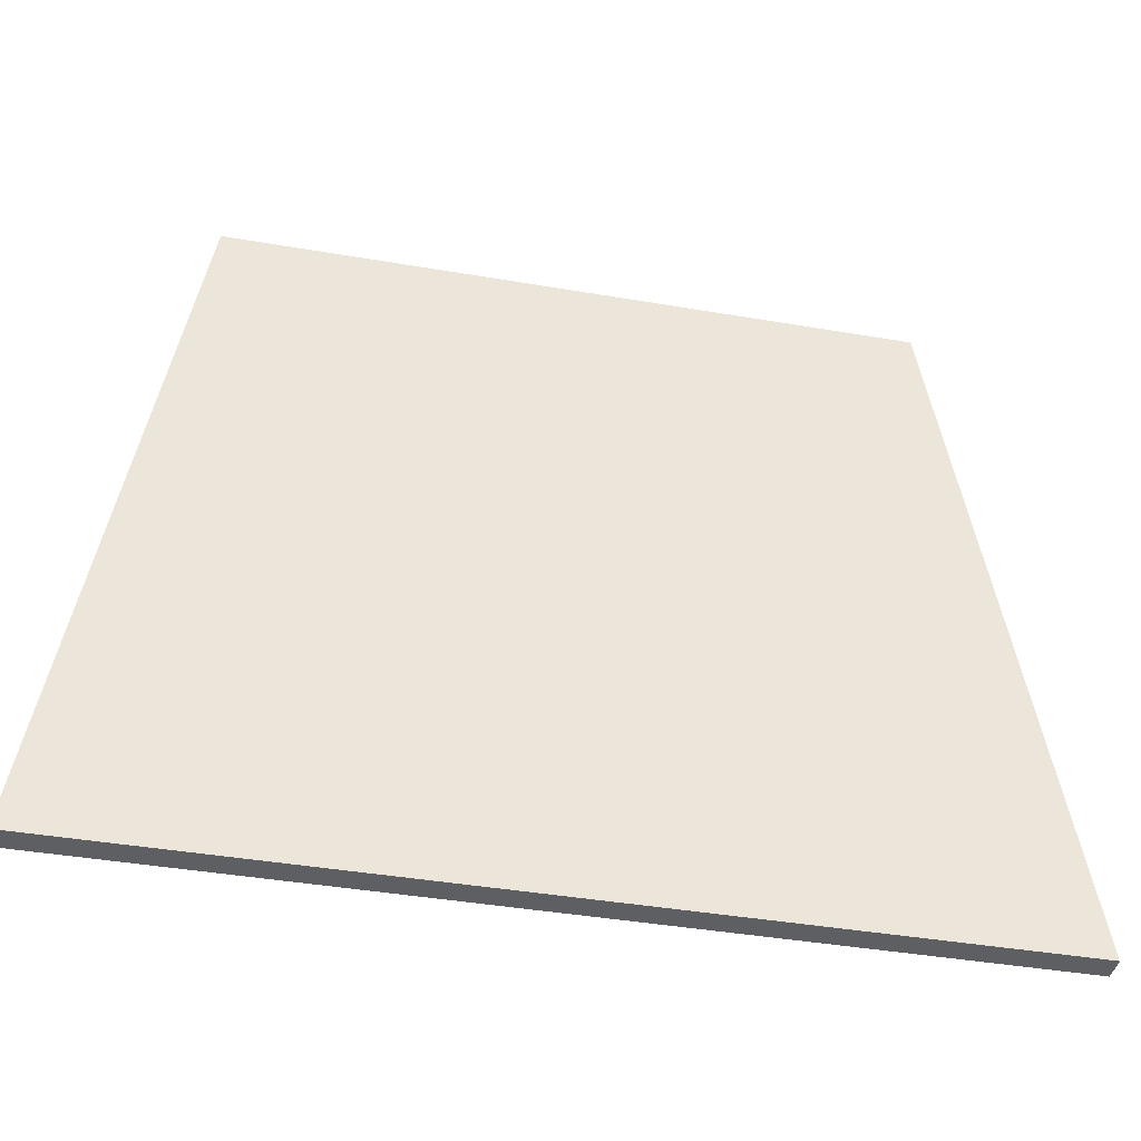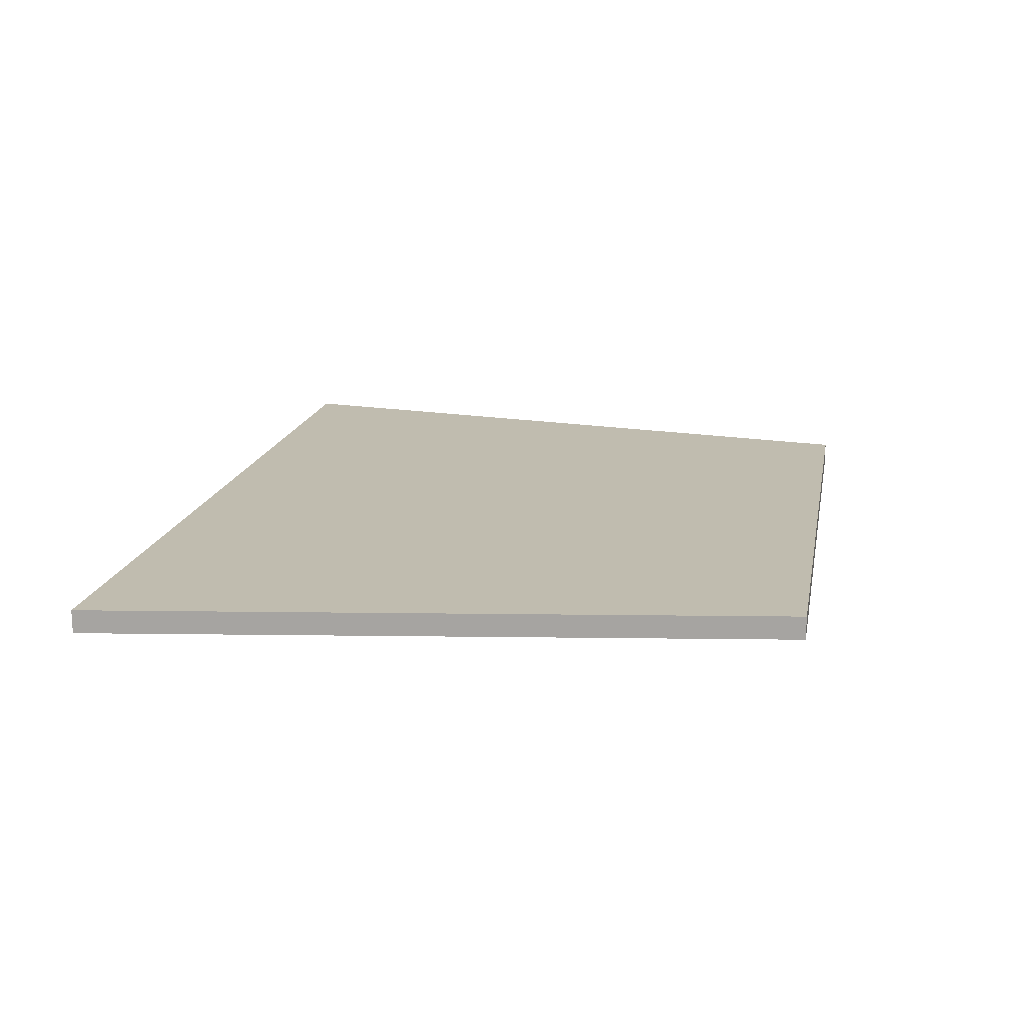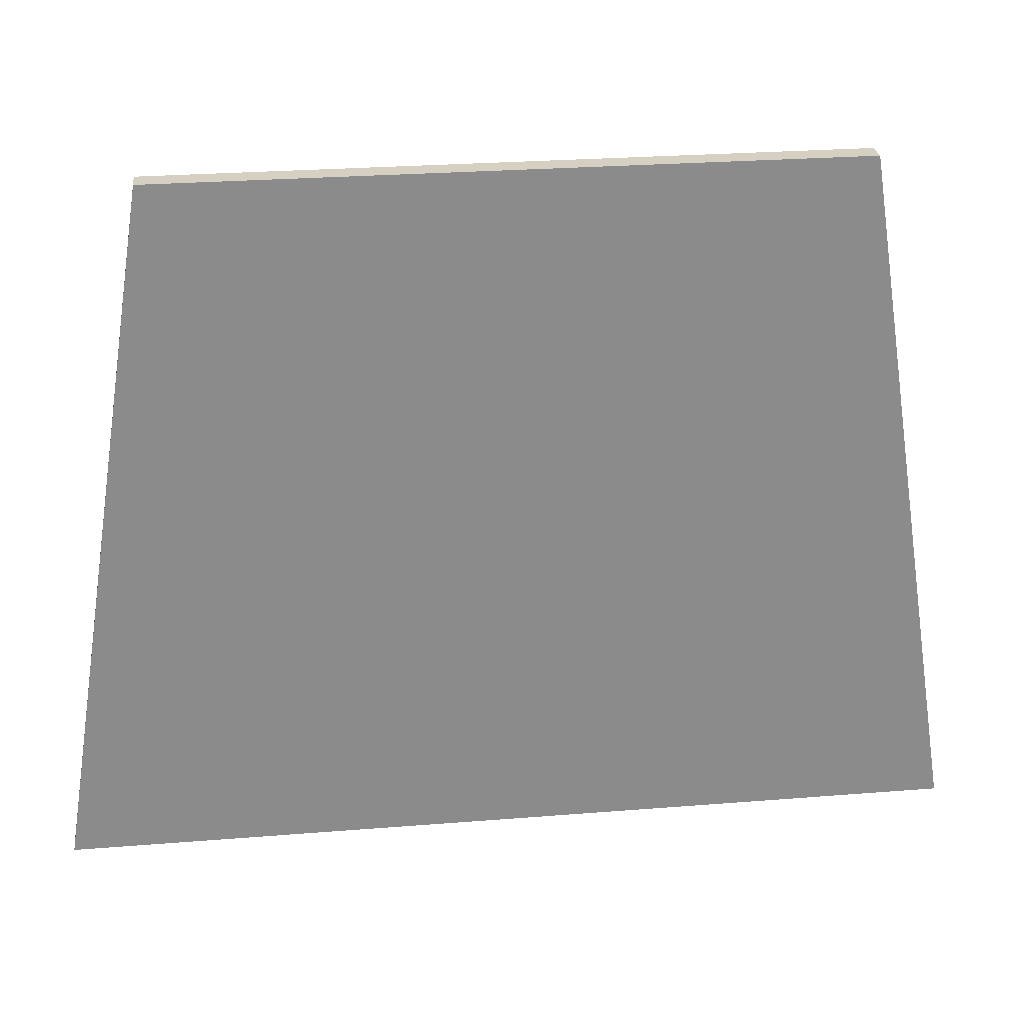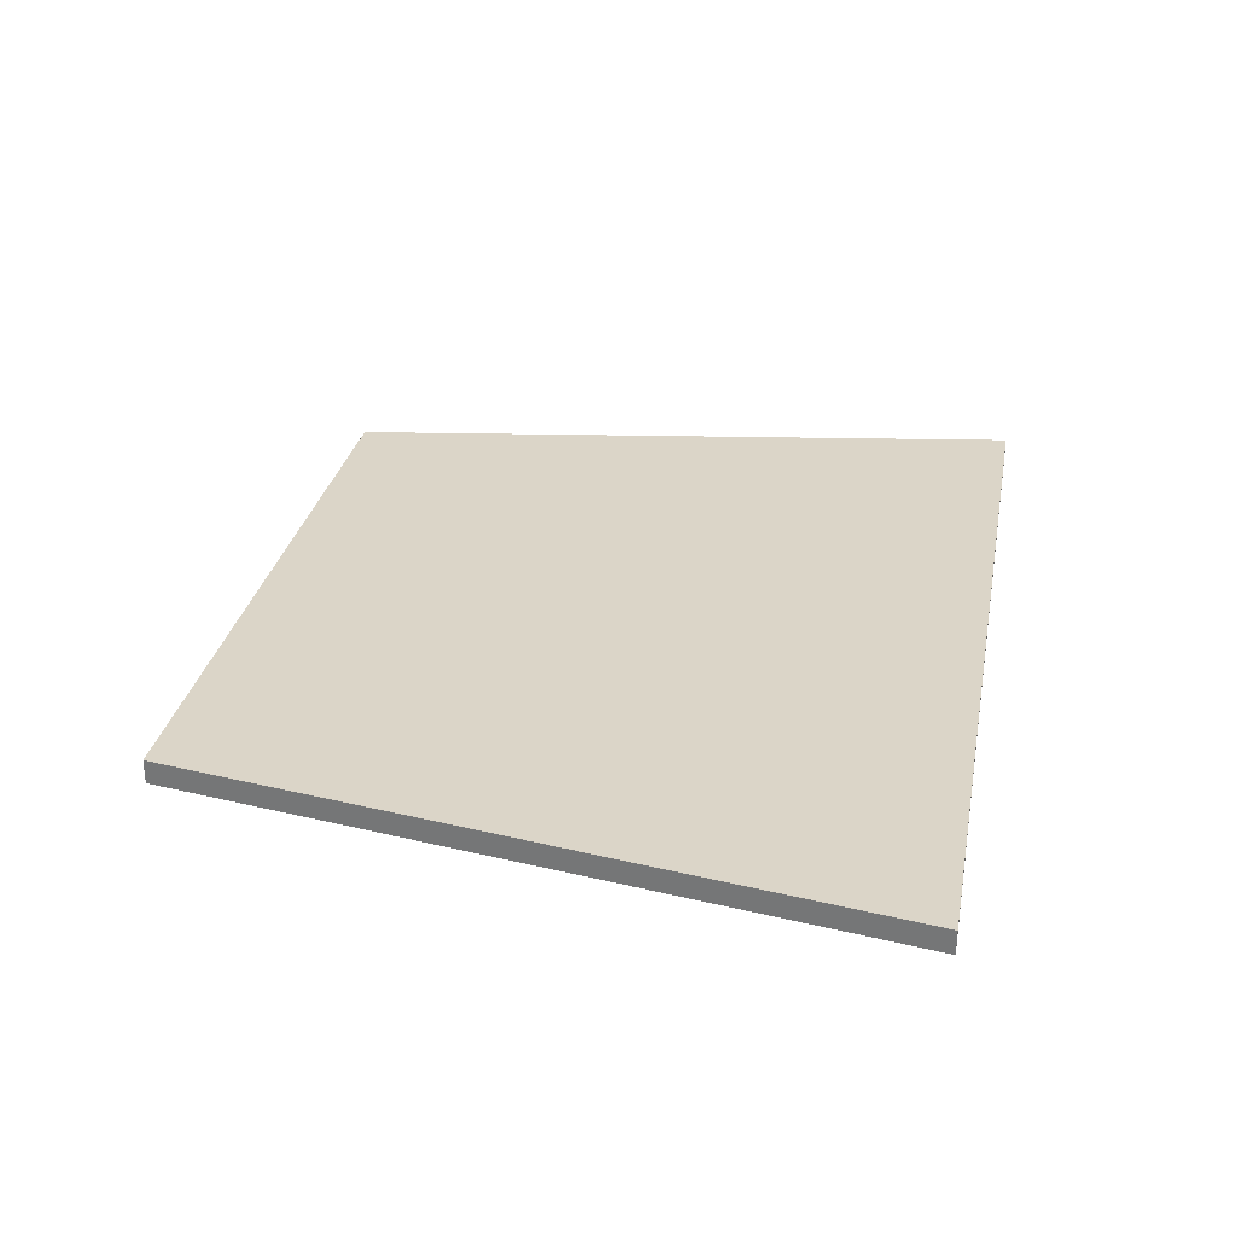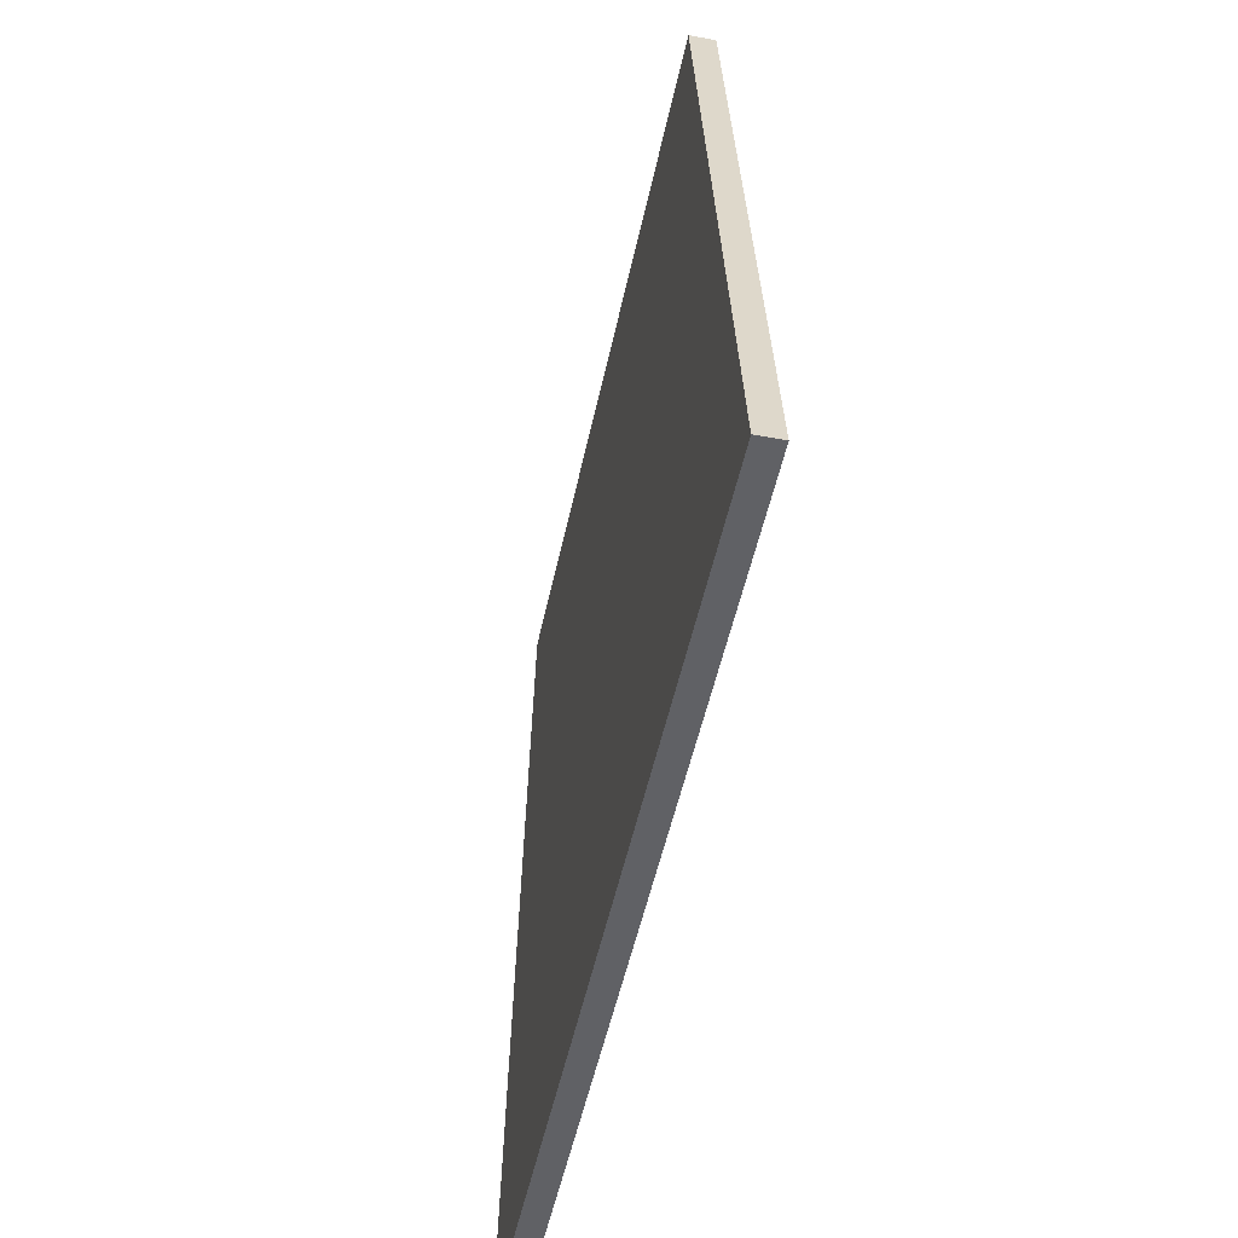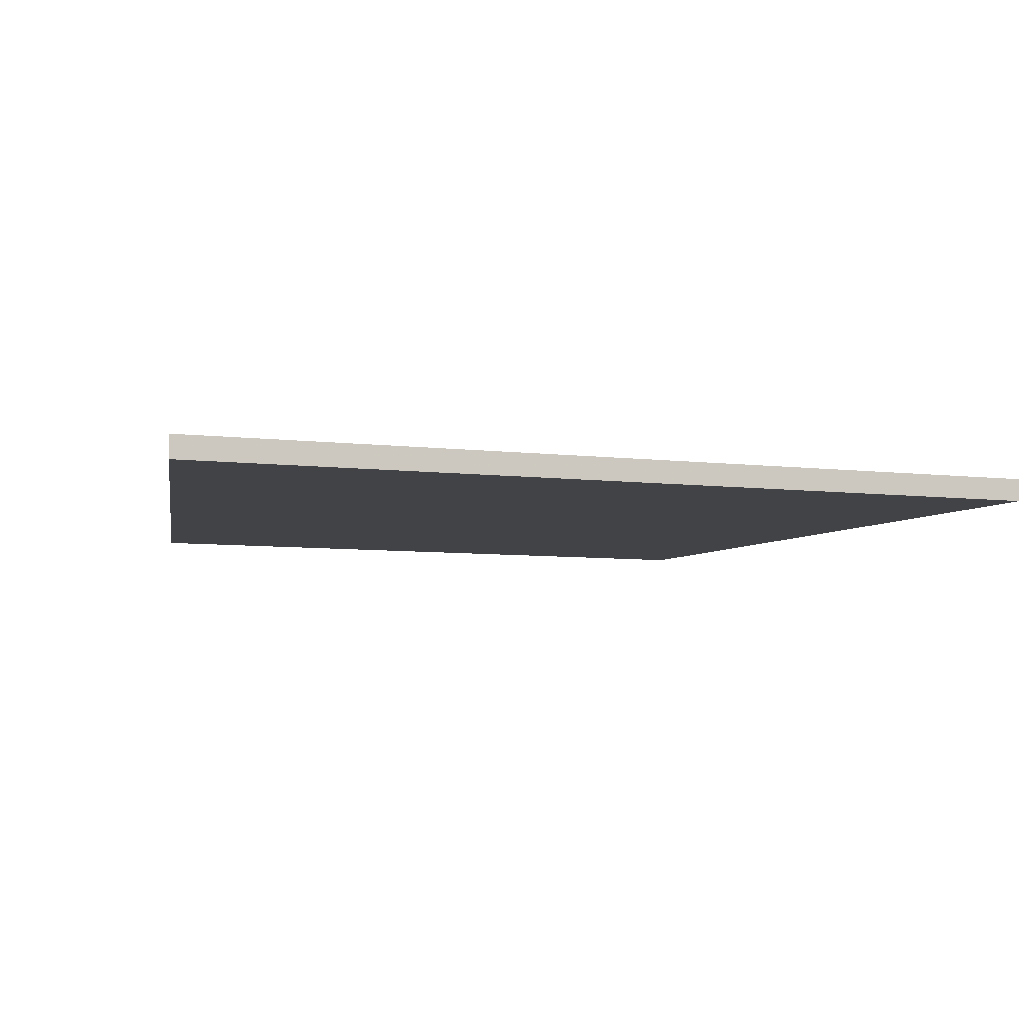
<metadata>
{"format":"obj","ext":"obj","renderer":"f3d","projection":"perspective","resolution":1024,"background":"white","views":[{"elev":-41.5,"azim":-11.7,"up":"+Y"},{"elev":16.3,"azim":100.5,"up":"+Z"},{"elev":26.5,"azim":-7.2,"up":"+Y"},{"elev":29.5,"azim":-79.3,"up":"+Z"},{"elev":-49.7,"azim":78.3,"up":"+Y"},{"elev":-7.2,"azim":-18.9,"up":"+Z"}]}
</metadata>
<code>
v -3.574 16.05 -10
v -5.475 4.045 -10
v 9.952 4.045 -10
v 2.239 16.05 -10
v 8.051 16.05 -10
v -4.841 8.045 -10
v -4.208 12.05 -10
v 2.239 4.045 -10
v 9.002 10.05 -10
v -3.574 16.05 -10
v 8.051 16.05 -10
v -3.574 16.05 -10.4
v 8.051 16.05 -10.4
v 2.239 16.05 -10
v 2.239 16.05 -10.4
v -5.475 4.045 -10
v -3.574 16.05 -10
v -5.475 4.045 -10.4
v -3.574 16.05 -10.4
v -4.208 12.05 -10
v -4.841 8.045 -10
v -4.841 8.045 -10.4
v -4.208 12.05 -10.4
v 8.051 16.05 -10
v 9.002 10.05 -10
v 9.952 4.045 -10
v 8.051 16.05 -10.4
v 9.002 10.05 -10.4
v 9.952 4.045 -10.4
v 9.952 4.045 -10
v -5.475 4.045 -10
v 9.952 4.045 -10.4
v -5.475 4.045 -10.4
v 2.239 4.045 -10
v 2.239 4.045 -10.4
v -3.574 16.05 -10.4
v -5.475 4.045 -10.4
v 9.952 4.045 -10.4
v 2.239 16.05 -10.4
v 8.051 16.05 -10.4
v -4.841 8.045 -10.4
v -4.208 12.05 -10.4
v 9.002 10.05 -10.4
v 2.239 4.045 -10.4
f 4 1 7
f 8 6 2
f 6 9 7
f 9 5 4
f 3 9 8
f 9 6 8
f 4 7 9
f 14 15 12 10
f 11 13 15 14
f 21 22 18 16
f 17 19 23 20
f 20 23 22 21
f 25 28 27 24
f 26 29 28 25
f 34 35 32 30
f 31 33 35 34
f 39 42 36
f 44 37 41
f 41 42 43
f 43 39 40
f 38 44 43
f 43 44 41
f 39 43 42

</code>
